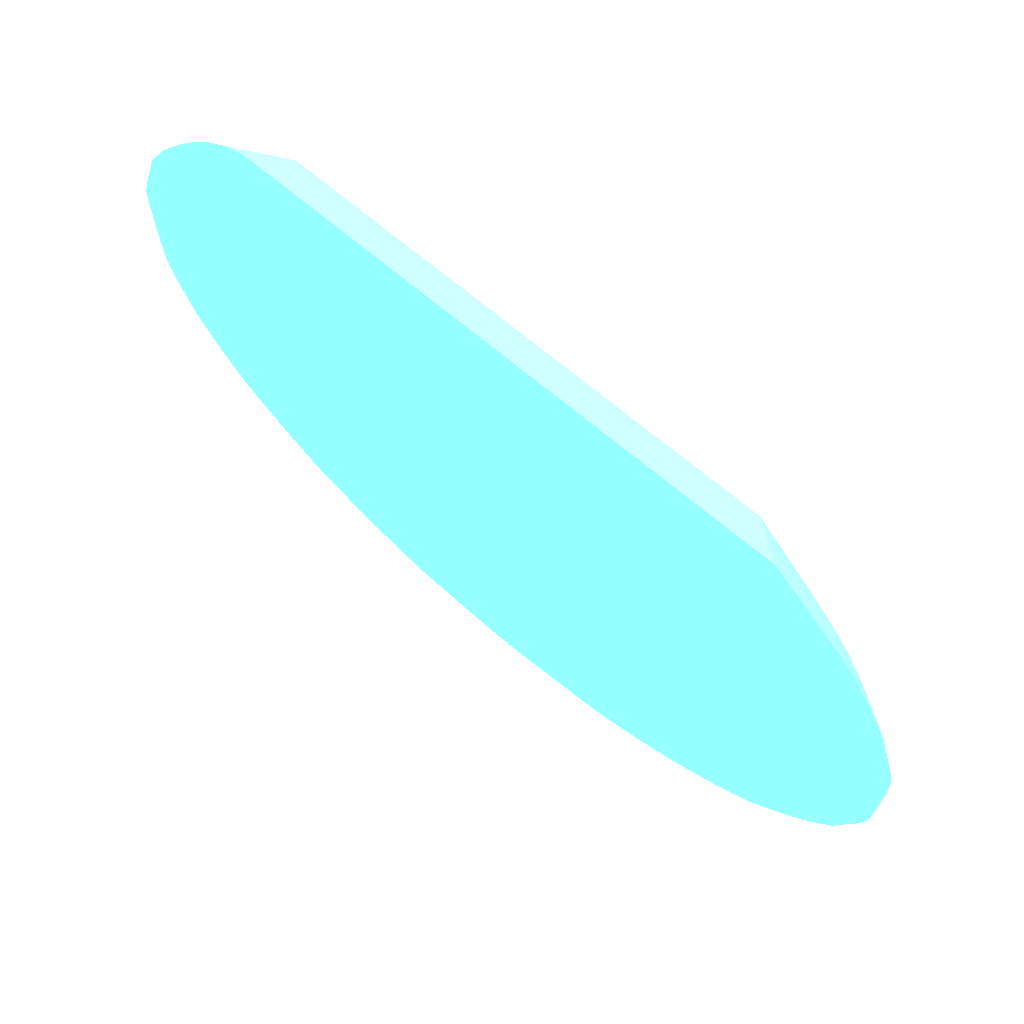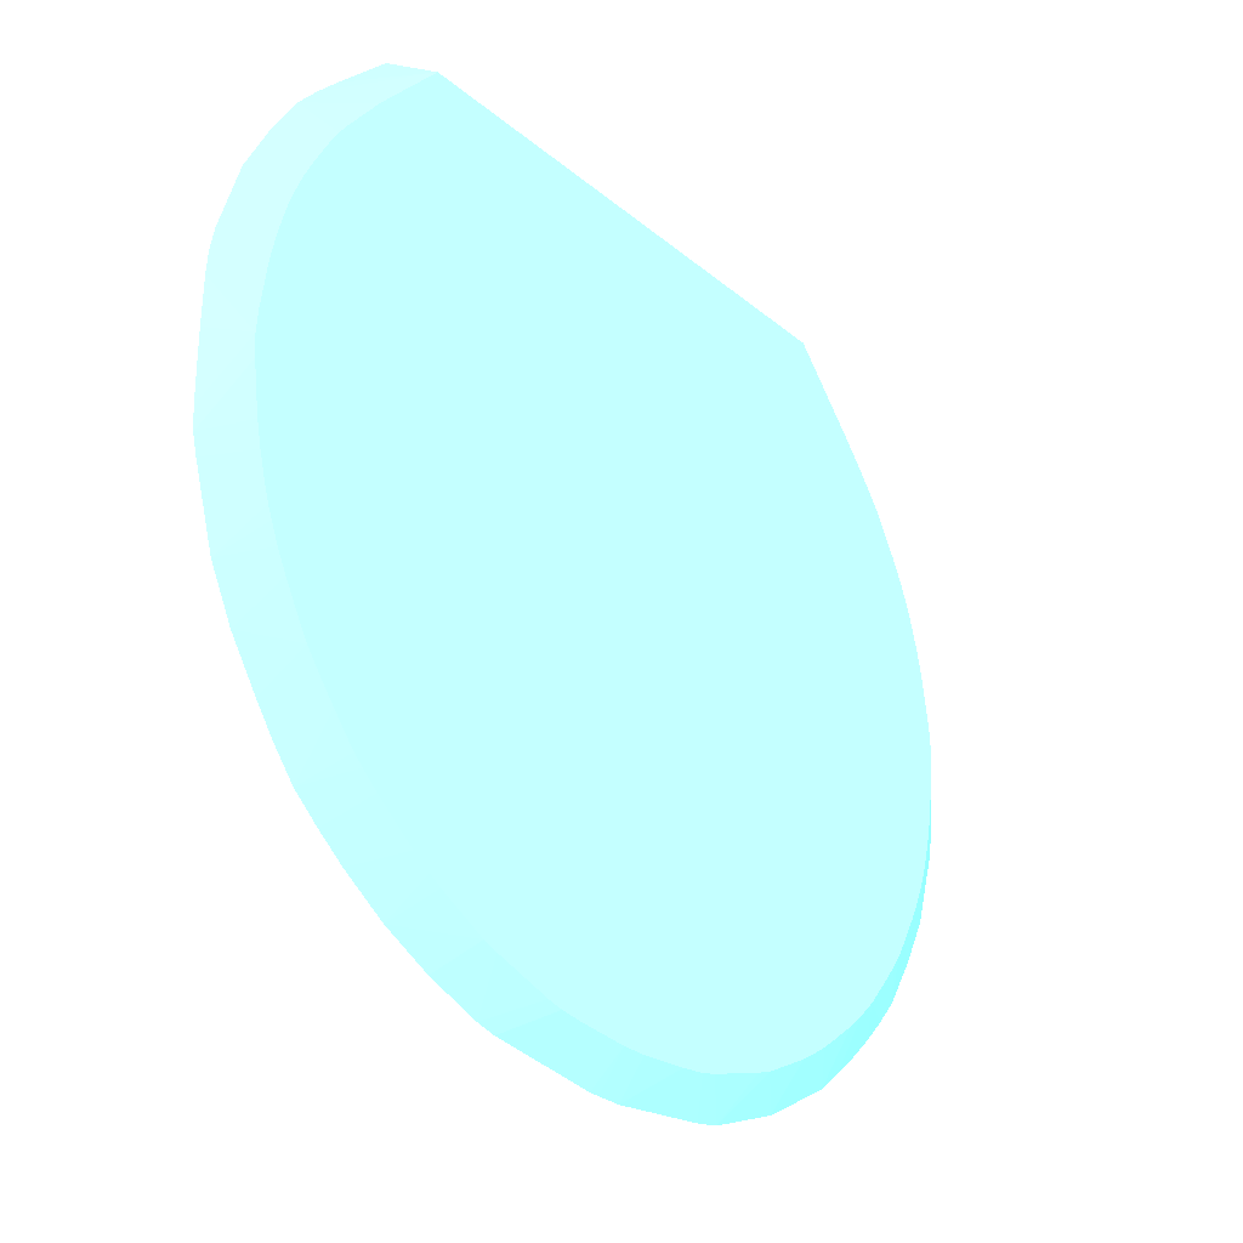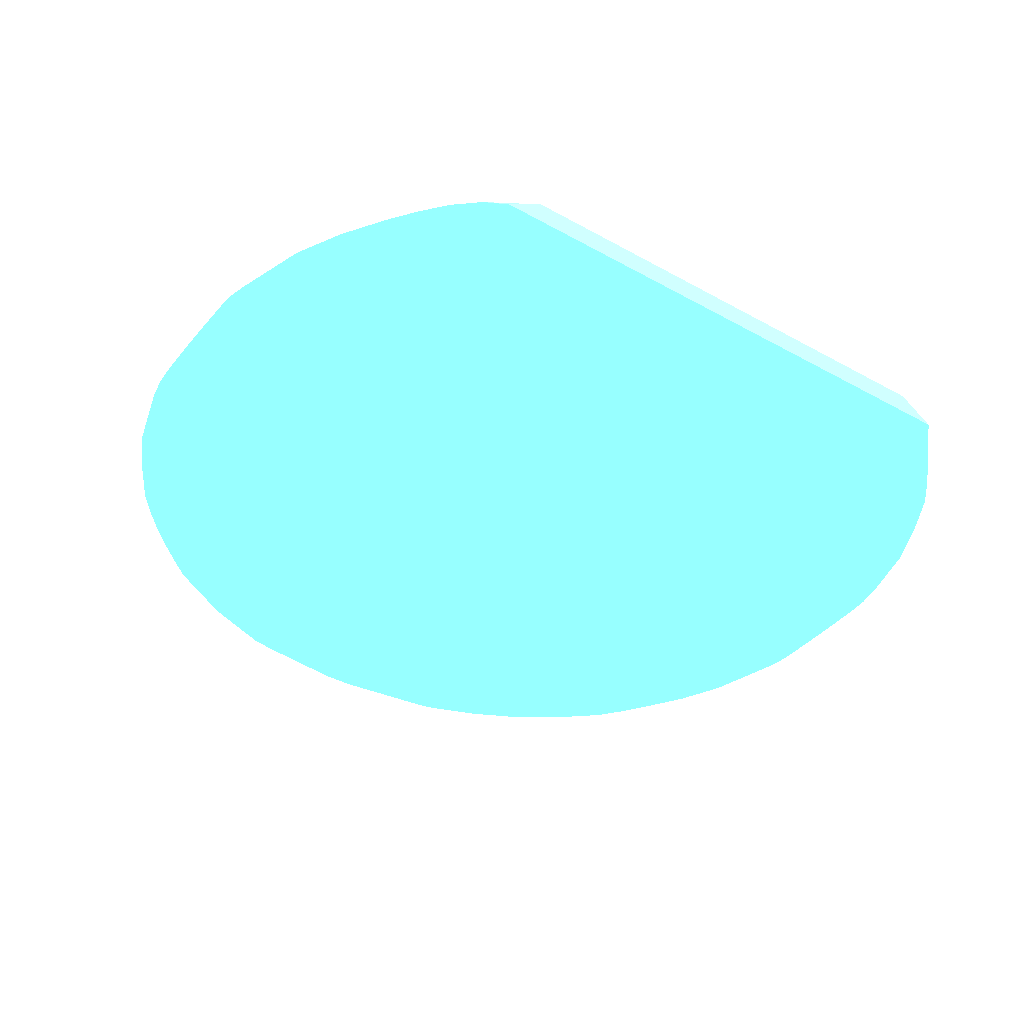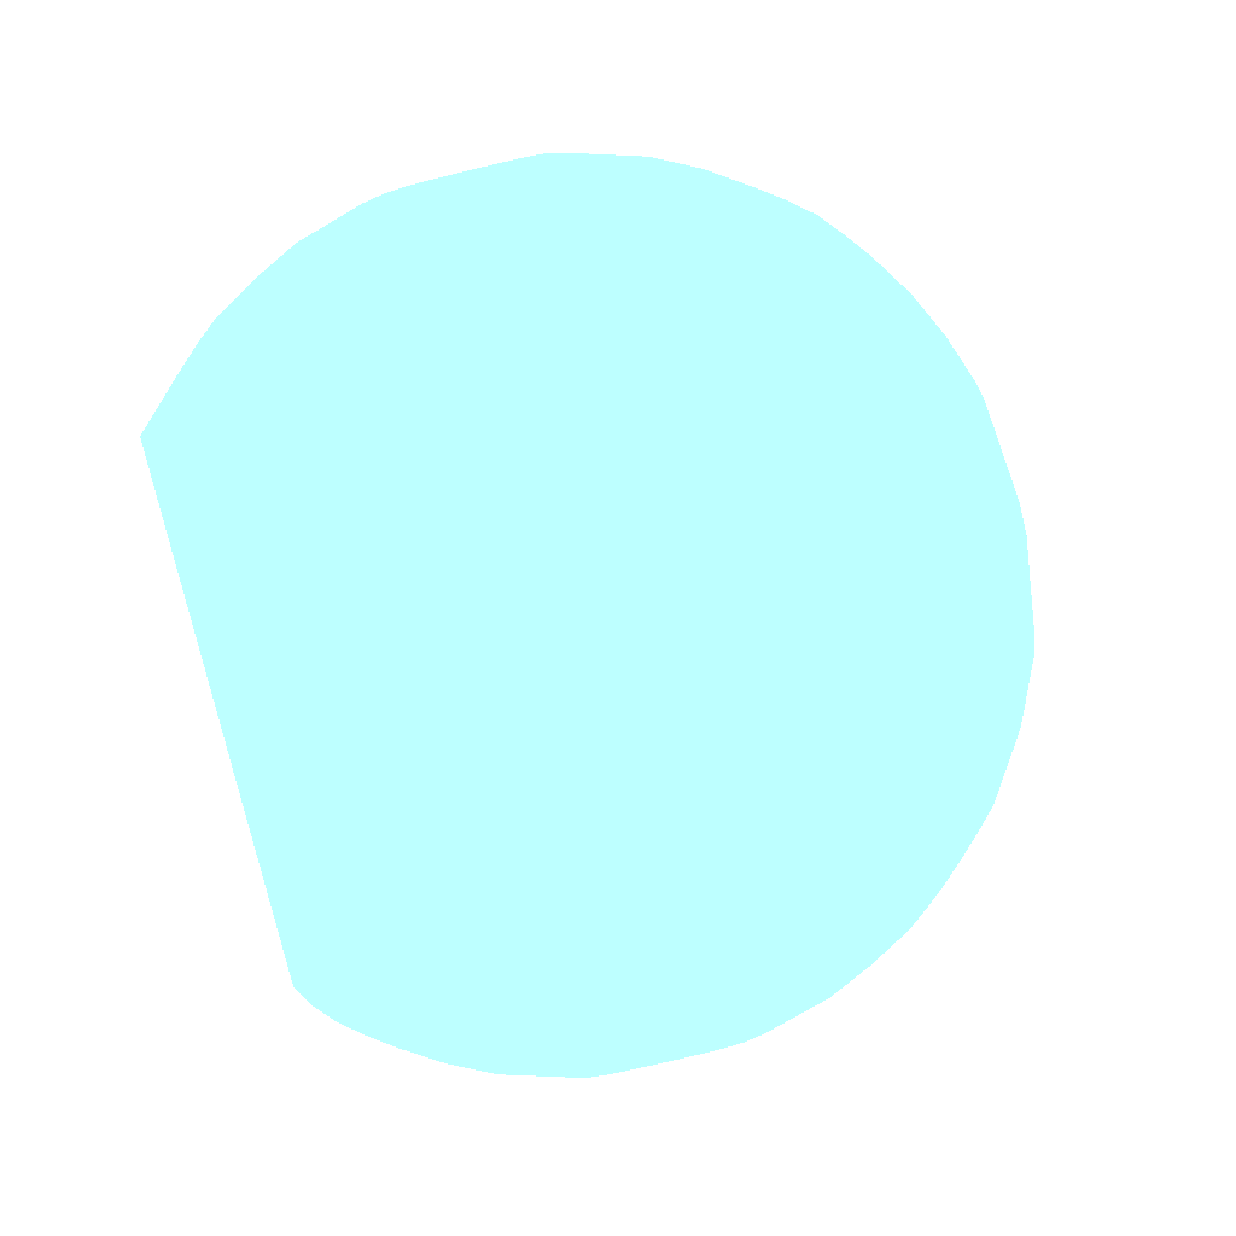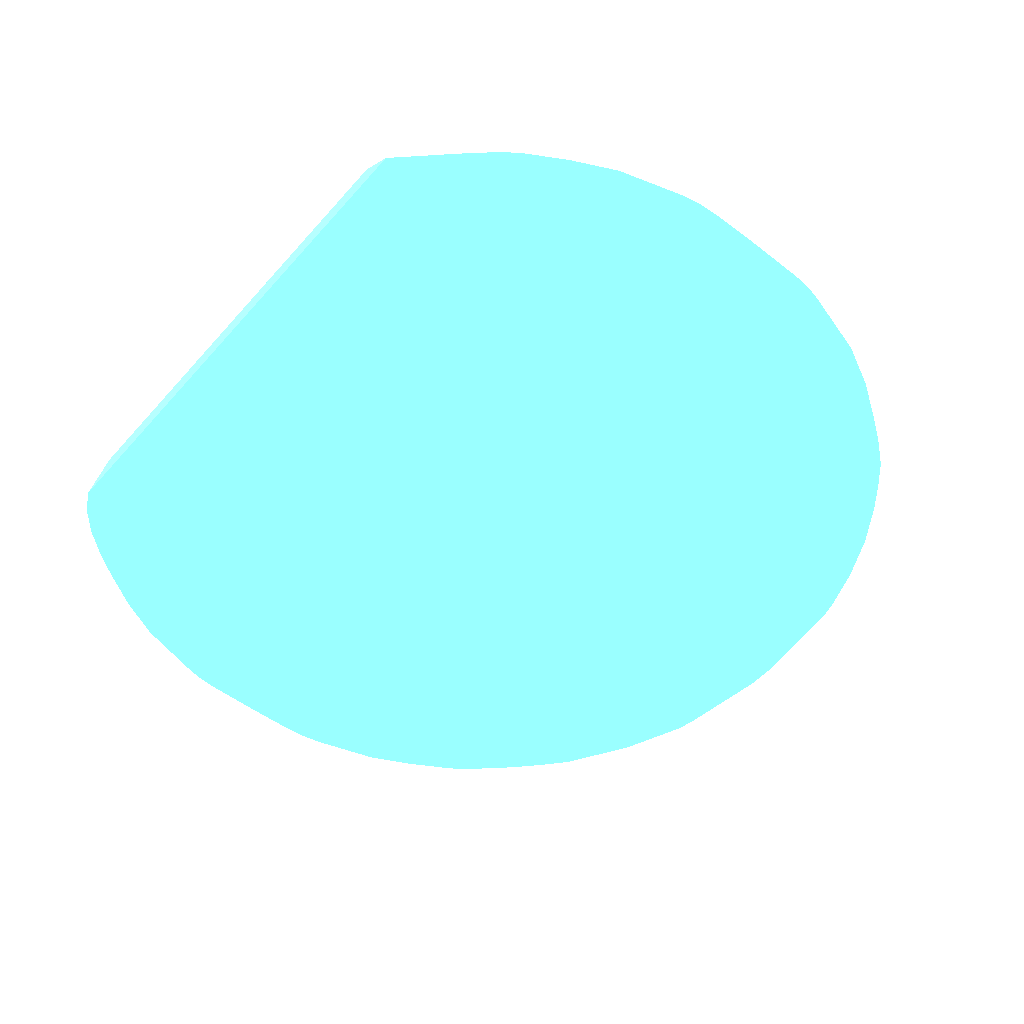
<metadata>
{"format":"obj","ext":"obj","renderer":"f3d","projection":"perspective","resolution":1024,"background":"white","views":[{"elev":70.1,"azim":40.0,"up":"+Z"},{"elev":-30.1,"azim":130.1,"up":"+Z"},{"elev":-39.1,"azim":-35.0,"up":"+Y"},{"elev":-79.6,"azim":103.6,"up":"+Y"},{"elev":-51.3,"azim":50.2,"up":"+Y"}]}
</metadata>
<code>
v -0.0002463 0.03829 -0.01528 0.4353 0.8902 0.9608
v -0.001226 0.03881 -0.0145 0.4353 0.8902 0.9608
v -0.0002463 0.03881 -0.01458 0.4353 0.8902 0.9608
v 0.0002463 0.03829 -0.01528 0.4353 0.8902 0.9608
v -0.002222 0.03829 -0.01503 0.4353 0.8902 0.9608
v -0.001728 0.03881 -0.01444 0.4353 0.8902 0.9608
v 0.0002463 0.03881 -0.01458 0.4353 0.8902 0.9608
v 0.0004568 0.03829 -0.01528 0.4353 0.8902 0.9608
v -0.002716 0.03829 -0.01493 0.4353 0.8902 0.9608
v -0.002045 0.03881 -0.01436 0.4353 0.8902 0.9608
v 0.001243 0.03881 -0.0145 0.4353 0.8902 0.9608
v 0.002669 0.03829 -0.01502 0.4353 0.8902 0.9608
v -0.003703 0.03829 -0.01453 0.4353 0.8902 0.9608
v -0.003525 0.03881 -0.01388 0.4353 0.8902 0.9608
v -0.003211 0.03881 -0.01399 0.4353 0.8902 0.9608
v 0.001728 0.03881 -0.01444 0.4353 0.8902 0.9608
v 0.003066 0.03829 -0.01492 0.4353 0.8902 0.9608
v -0.004198 0.03829 -0.01433 0.4353 0.8902 0.9608
v -0.004485 0.03881 -0.01337 0.4353 0.8902 0.9608
v 0.002045 0.03881 -0.01436 0.4353 0.8902 0.9608
v 0.003218 0.03881 -0.01399 0.4353 0.8902 0.9608
v 0.003525 0.03881 -0.01388 0.4353 0.8902 0.9608
v 0.004145 0.03829 -0.01452 0.4353 0.8902 0.9608
v -0.00469 0.03829 -0.01403 0.4353 0.8902 0.9608
v -0.004732 0.03881 -0.01321 0.4353 0.8902 0.9608
v -0.005681 0.03829 -0.01344 0.4353 0.8902 0.9608
v 0.004485 0.03881 -0.01337 0.4353 0.8902 0.9608
v 0.005128 0.03829 -0.01402 0.4353 0.8902 0.9608
v -0.0051 0.03881 -0.01297 0.4353 0.8902 0.9608
v -0.006173 0.03829 -0.013 0.4353 0.8902 0.9608
v -0.005897 0.03881 -0.01233 0.4353 0.8902 0.9608
v -0.005657 0.03881 -0.01253 0.4353 0.8902 0.9608
v -0.005343 0.03881 -0.01278 0.4353 0.8902 0.9608
v 0.004739 0.03881 -0.01321 0.4353 0.8902 0.9608
v 0.006016 0.03829 -0.01343 0.4353 0.8902 0.9608
v -0.006219 0.03881 -0.01205 0.4353 0.8902 0.9608
v -0.006664 0.03829 -0.01254 0.4353 0.8902 0.9608
v 0.0051 0.03881 -0.01297 0.4353 0.8902 0.9608
v 0.006568 0.03829 -0.01299 0.4353 0.8902 0.9608
v 0.005352 0.03881 -0.01277 0.4353 0.8902 0.9608
v -0.00711 0.03829 -0.0121 0.4353 0.8902 0.9608
v -0.006587 0.03881 -0.01166 0.4353 0.8902 0.9608
v 0.007097 0.03829 -0.01253 0.4353 0.8902 0.9608
v 0.005657 0.03881 -0.01253 0.4353 0.8902 0.9608
v 0.005903 0.03881 -0.01233 0.4353 0.8902 0.9608
v -0.00755 0.03829 -0.01161 0.4353 0.8902 0.9608
v -0.00795 0.03829 -0.01111 0.4353 0.8902 0.9608
v -0.006869 0.03881 -0.01131 0.4353 0.8902 0.9608
v 0.00623 0.03881 -0.01204 0.4353 0.8902 0.9608
v 0.006422 0.03881 -0.01186 0.4353 0.8902 0.9608
v 0.006593 0.03881 -0.01165 0.4353 0.8902 0.9608
v 0.006877 0.03881 -0.0113 0.4353 0.8902 0.9608
v 0.007536 0.03829 -0.01198 0.4353 0.8902 0.9608
v -0.007488 0.03881 -0.01049 0.4353 0.8902 0.9608
v -0.007311 0.03881 -0.01074 0.4353 0.8902 0.9608
v -0.007068 0.03881 -0.01106 0.4353 0.8902 0.9608
v -0.008536 0.03829 -0.01013 0.4353 0.8902 0.9608
v 0.007074 0.03881 -0.01105 0.4353 0.8902 0.9608
v 0.007488 0.03881 -0.01049 0.4353 0.8902 0.9608
v 0.007944 0.03829 -0.0114 0.4353 0.8902 0.9608
v 0.007315 0.03881 -0.01073 0.4353 0.8902 0.9608
v -0.007692 0.03881 -0.01013 0.4353 0.8902 0.9608
v -0.007997 0.03881 -0.009561 0.4353 0.8902 0.9608
v -0.007863 0.03881 -0.009813 0.4353 0.8902 0.9608
v -0.009023 0.03829 -0.009139 0.4353 0.8902 0.9608
v 0.007696 0.03881 -0.01013 0.4353 0.8902 0.9608
v 0.008529 0.03829 -0.0105 0.4353 0.8902 0.9608
v -0.008196 0.03881 -0.009147 0.4353 0.8902 0.9608
v -0.009465 0.03829 -0.007656 0.4353 0.8902 0.9608
v -0.008446 0.03881 -0.008512 0.4353 0.8902 0.9608
v -0.00835 0.03881 -0.008764 0.4353 0.8902 0.9608
v -0.0082 0.03881 -0.009139 0.4353 0.8902 0.9608
v 0.007997 0.03881 -0.009561 0.4353 0.8902 0.9608
v 0.009016 0.03829 -0.00951 0.4353 0.8902 0.9608
v -0.009561 0.03829 -0.007162 0.4353 0.8902 0.9608
v -0.008777 0.03881 -0.007172 0.4353 0.8902 0.9608
v -0.008677 0.03881 -0.007656 0.4353 0.8902 0.9608
v -0.008676 0.03881 -0.007664 0.4353 0.8902 0.9608
v -0.00855 0.03881 -0.008159 0.4353 0.8902 0.9608
v 0.0082 0.03881 -0.009139 0.4353 0.8902 0.9608
v 0.009459 0.03829 -0.007977 0.4353 0.8902 0.9608
v 0.008352 0.03881 -0.008757 0.4353 0.8902 0.9608
v 0.008446 0.03881 -0.008512 0.4353 0.8902 0.9608
v 0.008552 0.03881 -0.00815 0.4353 0.8902 0.9608
v -0.009591 0.03829 -0.006668 0.4353 0.8902 0.9608
v -0.008948 0.03881 -0.005691 0.4353 0.8902 0.9608
v -0.008918 0.03881 -0.006125 0.4353 0.8902 0.9608
v -0.008916 0.03881 -0.00614 0.4353 0.8902 0.9608
v -0.00885 0.03881 -0.006636 0.4353 0.8902 0.9608
v -0.008779 0.03881 -0.007162 0.4353 0.8902 0.9608
v 0.009555 0.03829 -0.007579 0.4353 0.8902 0.9608
v 0.008677 0.03881 -0.007656 0.4353 0.8902 0.9608
v -0.009599 0.03829 -0.006177 0.4353 0.8902 0.9608
v -0.008948 0.03881 -0.005682 0.4353 0.8902 0.9608
v -0.009602 0.03829 -0.005682 0.4353 0.8902 0.9608
v 0.009589 0.03829 -0.00712 0.4353 0.8902 0.9608
v 0.008779 0.03881 -0.007162 0.4353 0.8902 0.9608
v 0.008849 0.03881 -0.006659 0.4353 0.8902 0.9608
v 0.008918 0.03881 -0.00613 0.4353 0.8902 0.9608
v -0.00892 0.03881 -0.005237 0.4353 0.8902 0.9608
v -0.0096 0.03829 -0.005223 0.4353 0.8902 0.9608
v -0.009589 0.03829 -0.004242 0.4353 0.8902 0.9608
v 0.0096 0.03829 -0.00614 0.4353 0.8902 0.9608
v 0.008948 0.03881 -0.005682 0.4353 0.8902 0.9608
v -0.00885 0.03881 -0.004714 0.4353 0.8902 0.9608
v -0.009555 0.03829 -0.003783 0.4353 0.8902 0.9608
v 0.009602 0.03829 -0.005682 0.4353 0.8902 0.9608
v 0.008948 0.03881 -0.005674 0.4353 0.8902 0.9608
v -0.008783 0.03881 -0.00421 0.4353 0.8902 0.9608
v -0.009463 0.03829 -0.003379 0.4353 0.8902 0.9608
v -0.008681 0.03881 -0.003705 0.4353 0.8902 0.9608
v -0.008781 0.03881 -0.0042 0.4353 0.8902 0.9608
v 0.009599 0.03829 -0.005188 0.4353 0.8902 0.9608
v 0.00892 0.03881 -0.005237 0.4353 0.8902 0.9608
v 0.009561 0.03829 -0.0042 0.4353 0.8902 0.9608
v 0.009593 0.03829 -0.004696 0.4353 0.8902 0.9608
v -0.009021 0.03829 -0.001846 0.4353 0.8902 0.9608
v -0.008555 0.03881 -0.003211 0.4353 0.8902 0.9608
v 0.00885 0.03881 -0.004714 0.4353 0.8902 0.9608
v 0.009469 0.03829 -0.003705 0.4353 0.8902 0.9608
v 0.008809 0.03881 -0.004406 0.4353 0.8902 0.9608
v 0.008781 0.03881 -0.0042 0.4353 0.8902 0.9608
v -0.008533 0.03829 -0.0008523 0.4353 0.8902 0.9608
v -0.008001 0.03881 -0.001792 0.4353 0.8902 0.9608
v -0.008206 0.03881 -0.002224 0.4353 0.8902 0.9608
v -0.008356 0.03881 -0.002596 0.4353 0.8902 0.9608
v -0.008448 0.03881 -0.002843 0.4353 0.8902 0.9608
v 0.009029 0.03829 -0.002224 0.4353 0.8902 0.9608
v 0.008779 0.03881 -0.004189 0.4353 0.8902 0.9608
v 0.008681 0.03881 -0.003705 0.4353 0.8902 0.9608
v 0.008679 0.03881 -0.003697 0.4353 0.8902 0.9608
v 0.008553 0.03881 -0.003203 0.4353 0.8902 0.9608
v 0.008448 0.03881 -0.002843 0.4353 0.8902 0.9608
v -0.007957 0.03829 5.212e-05 0.4353 0.8902 0.9608
v -0.007491 0.03881 -0.0008658 0.4353 0.8902 0.9608
v -0.007704 0.03881 -0.001236 0.4353 0.8902 0.9608
v -0.007707 0.03881 -0.001242 0.4353 0.8902 0.9608
v 0.008542 0.03829 -0.001236 0.4353 0.8902 0.9608
v 0.008354 0.03881 -0.002591 0.4353 0.8902 0.9608
v 0.008204 0.03881 -0.002214 0.4353 0.8902 0.9608
v 0.008001 0.03881 -0.001792 0.4353 0.8902 0.9608
v -0.007544 0.03829 0.0006271 0.4353 0.8902 0.9608
v -0.00732 0.03881 -0.0006203 0.4353 0.8902 0.9608
v 0.007702 0.03881 -0.001227 0.4353 0.8902 0.9608
v 0.007491 0.03881 -0.0008658 0.4353 0.8902 0.9608
v 0.007963 0.03829 -0.0002471 0.4353 0.8902 0.9608
v -0.007097 0.03829 0.001168 0.4353 0.8902 0.9608
v -0.006619 0.03881 0.0002892 0.4353 0.8902 0.9608
v -0.007074 0.03881 -0.0002925 0.4353 0.8902 0.9608
v 0.007316 0.03881 -0.0006136 0.4353 0.8902 0.9608
v 0.007074 0.03881 -0.0002925 0.4353 0.8902 0.9608
v 0.006598 0.03881 0.0003362 0.4353 0.8902 0.9608
v 0.007557 0.03829 0.0002454 0.4353 0.8902 0.9608
v -0.006572 0.03829 0.001632 0.4353 0.8902 0.9608
v -0.00526 0.03881 0.001895 0.4353 0.8902 0.9608
v 0.00526 0.03881 0.001895 0.4353 0.8902 0.9608
v 0.00711 0.03829 0.0007364 0.4353 0.8902 0.9608
v -0.006081 0.03829 0.001895 0.4353 0.8902 0.9608
v 0.006004 0.03829 0.001895 0.4353 0.8902 0.9608
f 1 2 3
f 1 3 7
f 1 7 4
f 1 4 8
f 1 8 12
f 1 12 17
f 1 17 23
f 1 23 28
f 1 28 35
f 1 35 39
f 1 39 43
f 1 43 53
f 1 53 60
f 1 60 67
f 1 67 74
f 1 74 81
f 1 81 91
f 1 91 96
f 1 96 103
f 1 103 107
f 1 107 113
f 1 113 116
f 1 116 115
f 1 115 120
f 1 120 128
f 1 128 138
f 1 138 146
f 1 146 153
f 1 153 157
f 1 157 159
f 1 159 158
f 1 158 154
f 1 154 147
f 1 147 142
f 1 142 134
f 1 134 123
f 1 123 117
f 1 117 110
f 1 110 106
f 1 106 102
f 1 102 101
f 1 101 95
f 1 95 93
f 1 93 85
f 1 85 75
f 1 75 69
f 1 69 65
f 1 65 57
f 1 57 47
f 1 47 46
f 1 46 41
f 1 41 37
f 1 37 30
f 1 30 26
f 1 26 24
f 1 24 18
f 1 18 13
f 1 13 9
f 1 9 5
f 1 5 6
f 1 6 2
f 2 6 10
f 2 10 15
f 2 15 14
f 2 14 19
f 2 19 25
f 2 25 29
f 2 29 33
f 2 33 32
f 2 32 31
f 2 31 36
f 2 36 42
f 2 42 48
f 2 48 56
f 2 56 55
f 2 55 54
f 2 54 62
f 2 62 64
f 2 64 63
f 2 63 68
f 2 68 72
f 2 72 71
f 2 71 70
f 2 70 79
f 2 79 78
f 2 78 77
f 2 77 76
f 2 76 90
f 2 90 89
f 2 89 88
f 2 88 87
f 2 87 86
f 2 86 94
f 2 94 100
f 2 100 105
f 2 105 109
f 2 109 112
f 2 112 111
f 2 111 118
f 2 118 127
f 2 127 126
f 2 126 125
f 2 125 124
f 2 124 137
f 2 137 136
f 2 136 135
f 2 135 143
f 2 143 149
f 2 149 148
f 2 148 155
f 2 155 156
f 2 156 152
f 2 152 151
f 2 151 150
f 2 150 145
f 2 145 144
f 2 144 141
f 2 141 140
f 2 140 139
f 2 139 133
f 2 133 132
f 2 132 131
f 2 131 130
f 2 130 129
f 2 129 122
f 2 122 121
f 2 121 119
f 2 119 114
f 2 114 108
f 2 108 104
f 2 104 99
f 2 99 98
f 2 98 97
f 2 97 92
f 2 92 84
f 2 84 83
f 2 83 82
f 2 82 80
f 2 80 73
f 2 73 66
f 2 66 59
f 2 59 61
f 2 61 58
f 2 58 52
f 2 52 51
f 2 51 50
f 2 50 49
f 2 49 45
f 2 45 44
f 2 44 40
f 2 40 38
f 2 38 34
f 2 34 27
f 2 27 22
f 2 22 21
f 2 21 20
f 2 20 16
f 2 16 11
f 2 11 7
f 2 7 3
f 4 7 8
f 5 9 6
f 6 9 10
f 7 11 8
f 8 11 12
f 9 13 14
f 9 14 15
f 9 15 10
f 11 16 12
f 12 16 17
f 13 18 14
f 14 18 19
f 16 20 17
f 17 20 21
f 17 21 22
f 17 22 23
f 18 24 19
f 19 24 26
f 19 26 25
f 22 27 28
f 22 28 23
f 25 26 29
f 26 30 31
f 26 31 32
f 26 32 33
f 26 33 29
f 27 34 28
f 28 34 35
f 30 36 31
f 30 37 36
f 34 38 35
f 35 38 40
f 35 40 39
f 36 37 41
f 36 41 42
f 39 40 44
f 39 44 45
f 39 45 43
f 41 46 42
f 42 46 47
f 42 47 48
f 43 45 49
f 43 49 50
f 43 50 51
f 43 51 52
f 43 52 53
f 47 54 55
f 47 55 56
f 47 56 48
f 47 57 54
f 52 58 53
f 53 59 60
f 53 58 61
f 53 61 59
f 54 57 62
f 57 63 64
f 57 64 62
f 57 65 63
f 59 66 67
f 59 67 60
f 63 65 68
f 65 69 70
f 65 70 71
f 65 71 72
f 65 72 68
f 66 73 67
f 67 73 74
f 69 75 76
f 69 76 77
f 69 77 78
f 69 78 79
f 69 79 70
f 73 80 74
f 74 80 82
f 74 82 83
f 74 83 84
f 74 84 81
f 75 85 86
f 75 86 87
f 75 87 88
f 75 88 89
f 75 89 90
f 75 90 76
f 81 84 92
f 81 92 91
f 85 93 86
f 86 93 95
f 86 95 94
f 91 92 97
f 91 97 98
f 91 98 99
f 91 99 96
f 94 95 101
f 94 101 102
f 94 102 100
f 96 99 104
f 96 104 103
f 100 102 106
f 100 106 105
f 103 104 107
f 104 108 107
f 105 106 109
f 106 110 111
f 106 111 112
f 106 112 109
f 107 108 113
f 108 114 115
f 108 115 116
f 108 116 113
f 110 117 118
f 110 118 111
f 114 119 115
f 115 119 121
f 115 121 122
f 115 122 129
f 115 129 120
f 117 123 124
f 117 124 125
f 117 125 126
f 117 126 127
f 117 127 118
f 120 129 130
f 120 130 131
f 120 131 132
f 120 132 133
f 120 133 128
f 123 134 135
f 123 135 136
f 123 136 137
f 123 137 124
f 128 133 139
f 128 139 140
f 128 140 141
f 128 141 138
f 134 142 143
f 134 143 135
f 138 141 144
f 138 144 145
f 138 145 146
f 142 147 148
f 142 148 149
f 142 149 143
f 145 150 146
f 146 150 151
f 146 151 152
f 146 152 153
f 147 154 155
f 147 155 148
f 152 156 153
f 153 156 157
f 154 158 155
f 155 158 159
f 155 159 156
f 156 159 157

</code>
